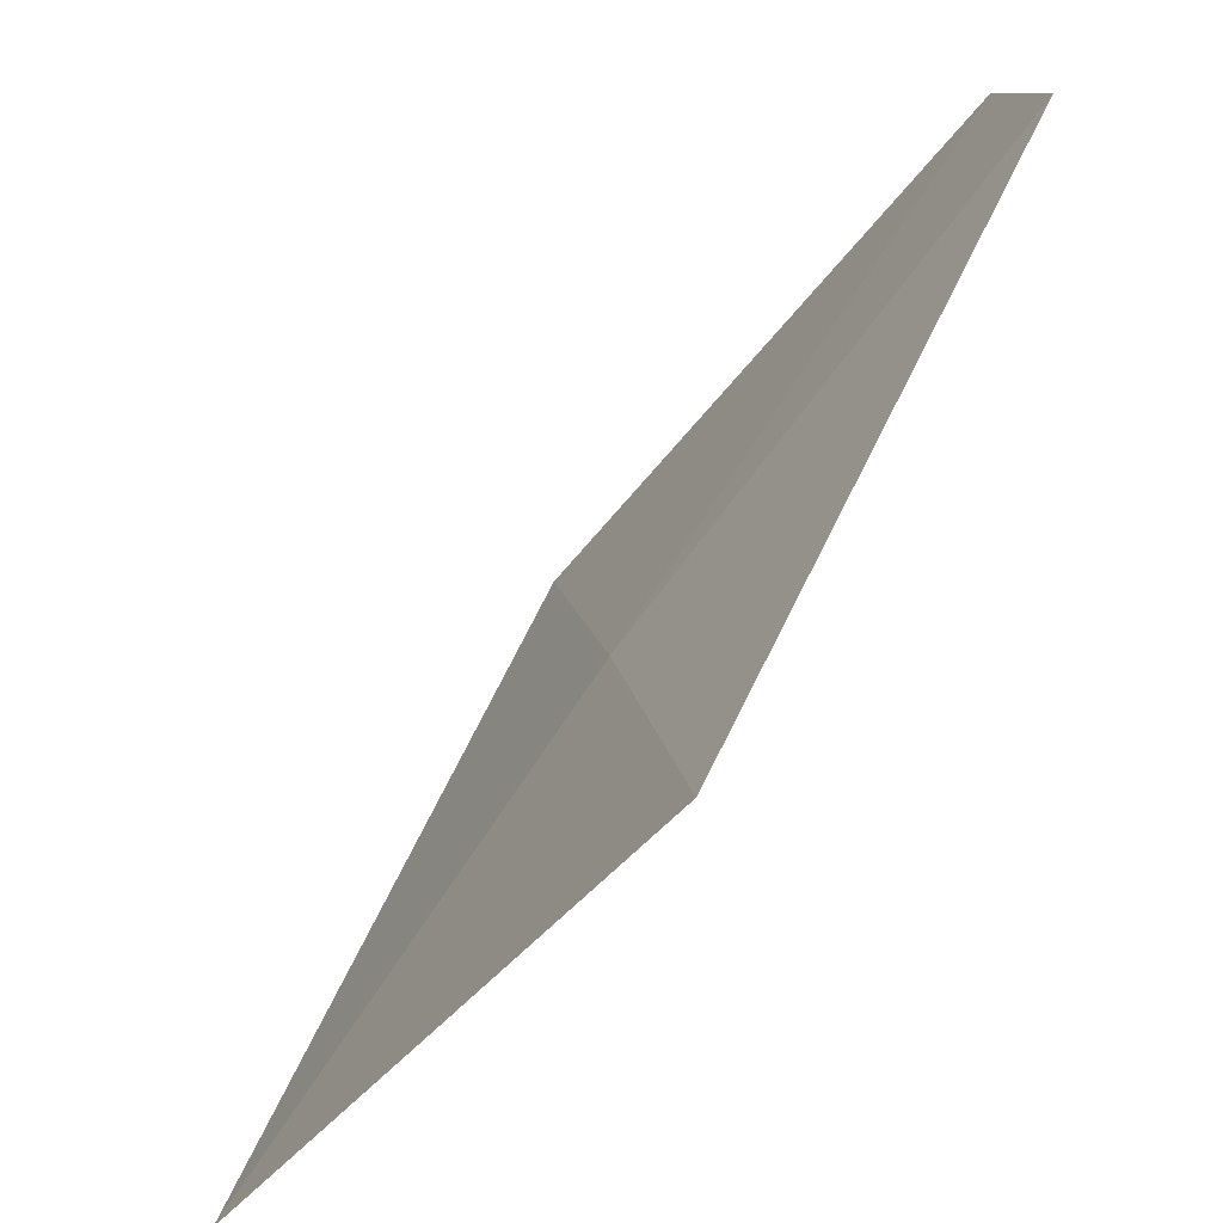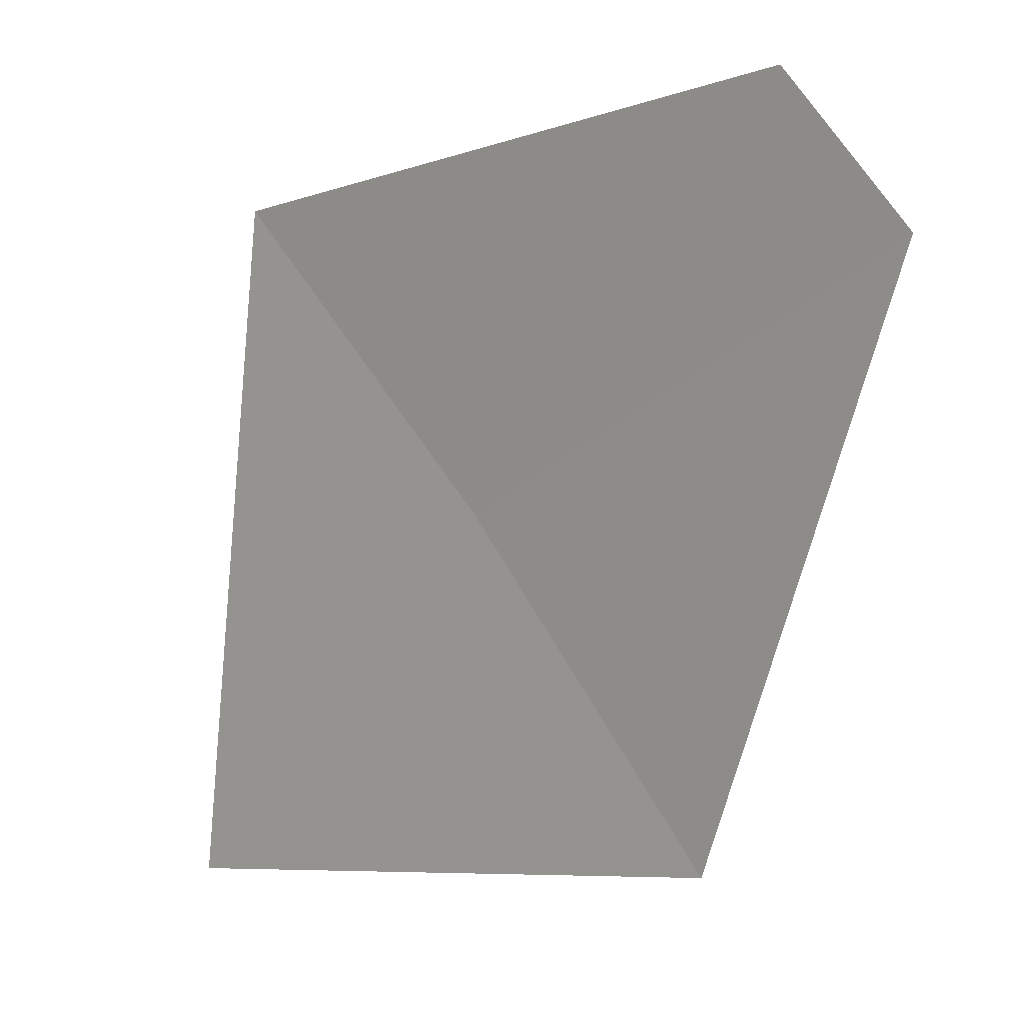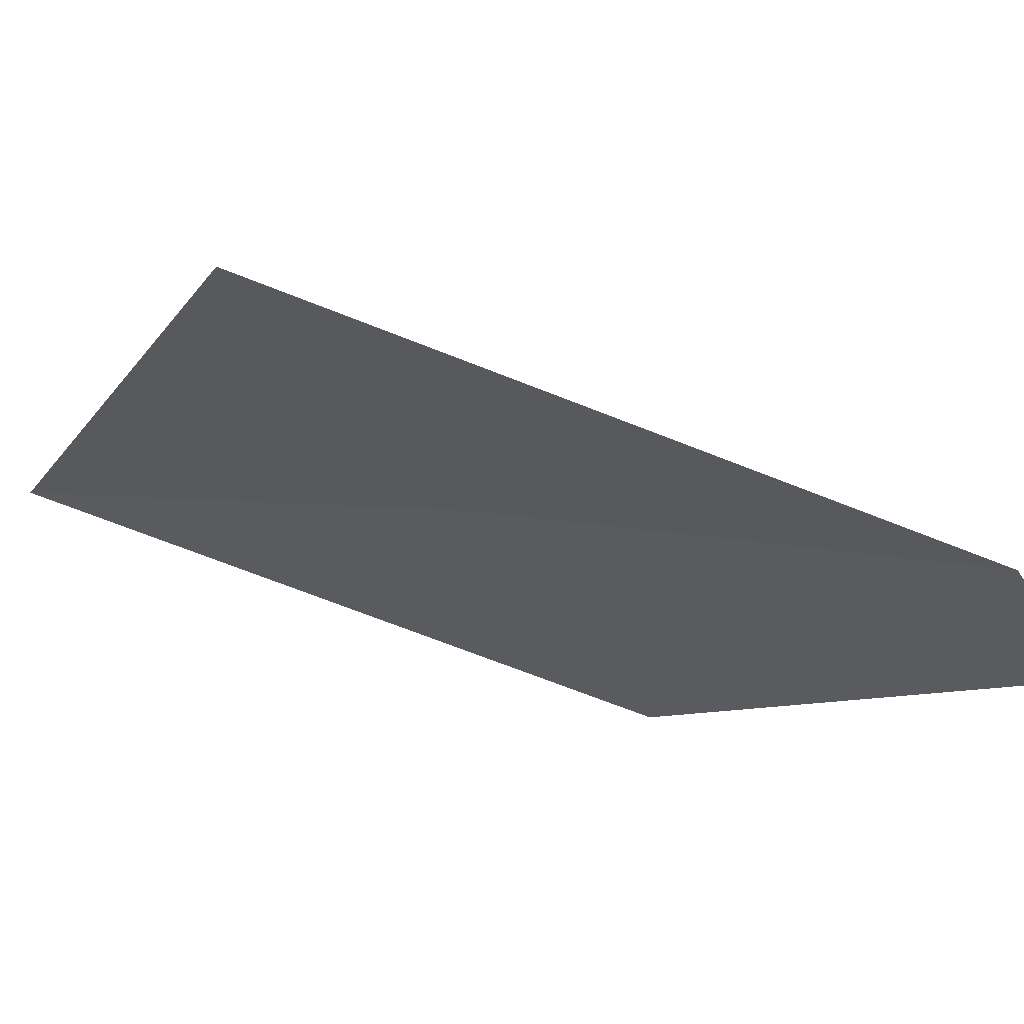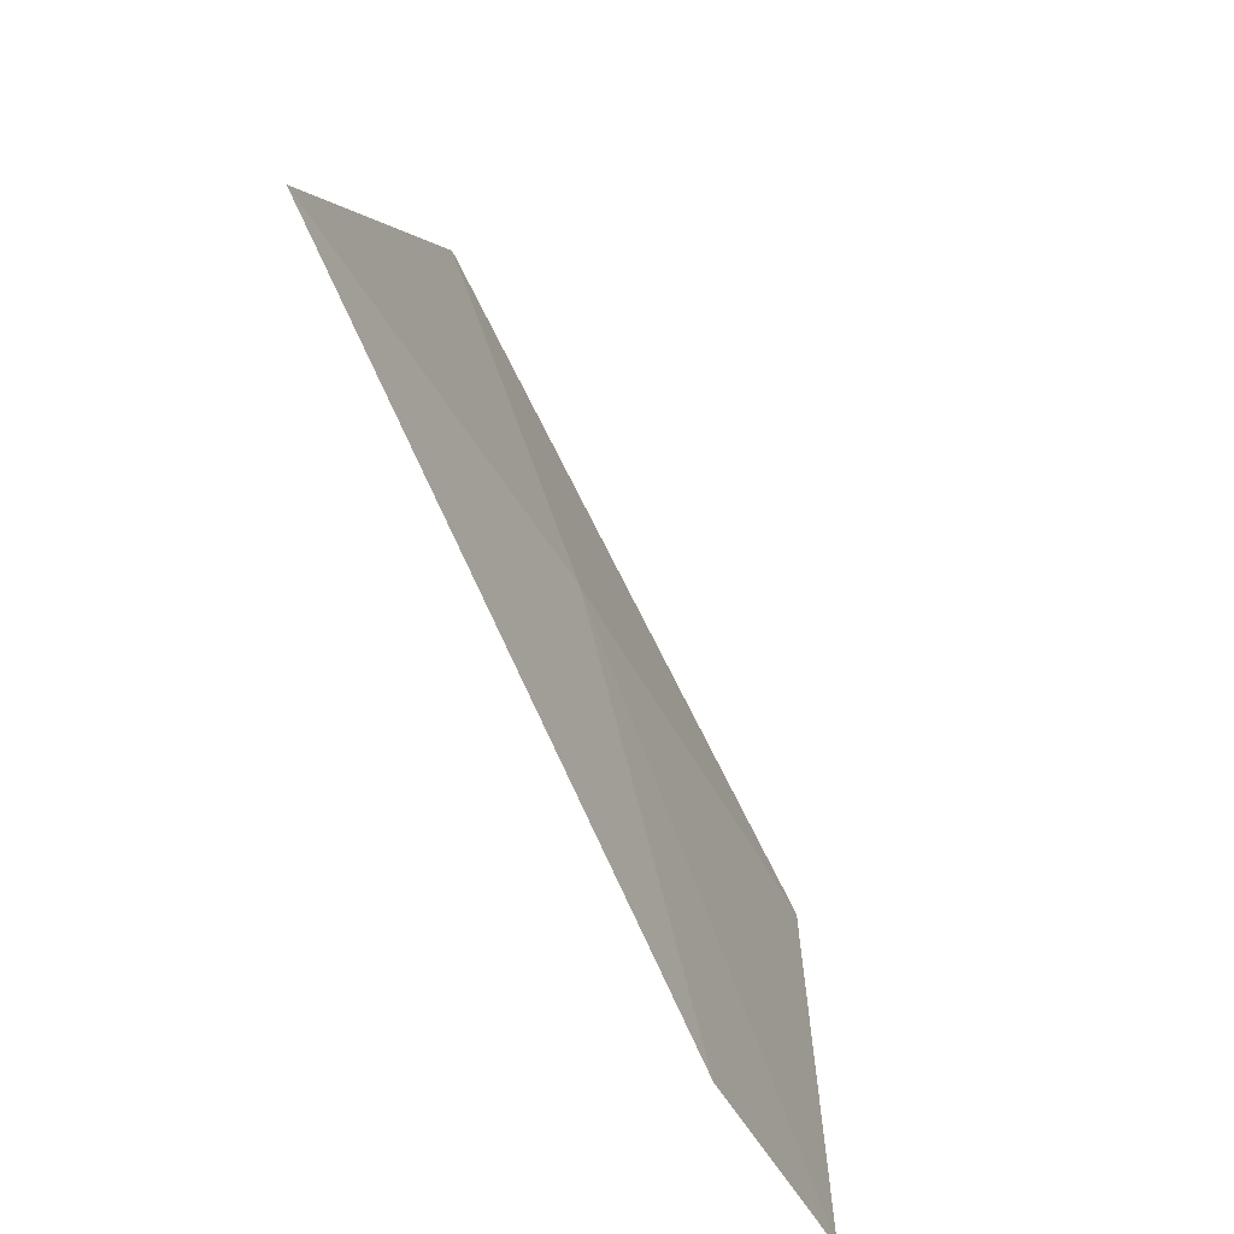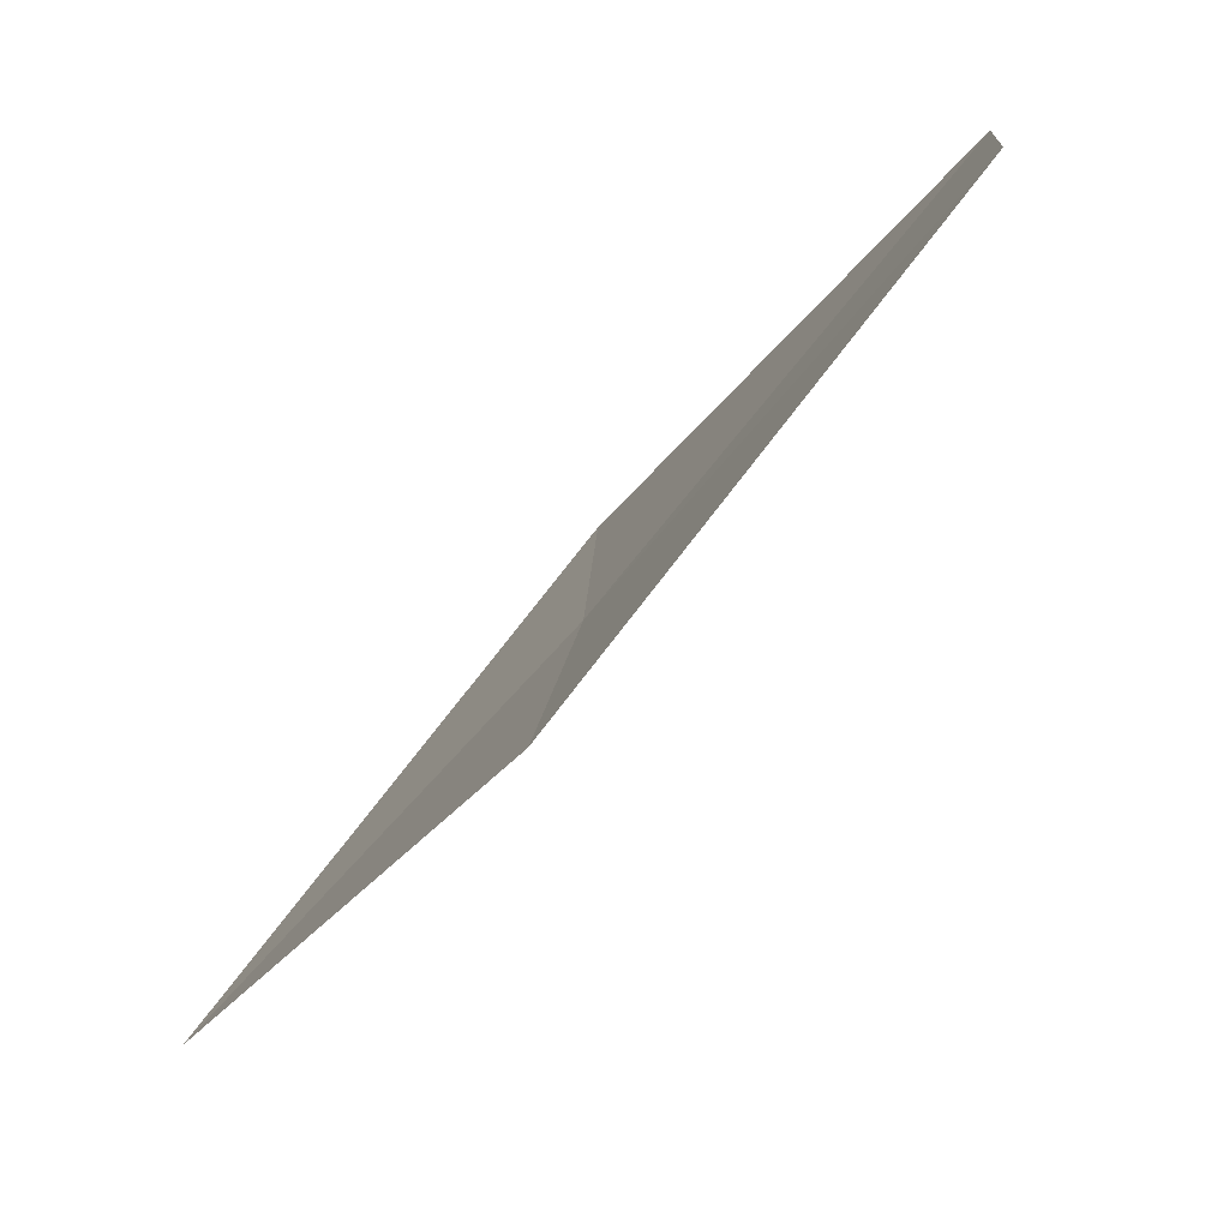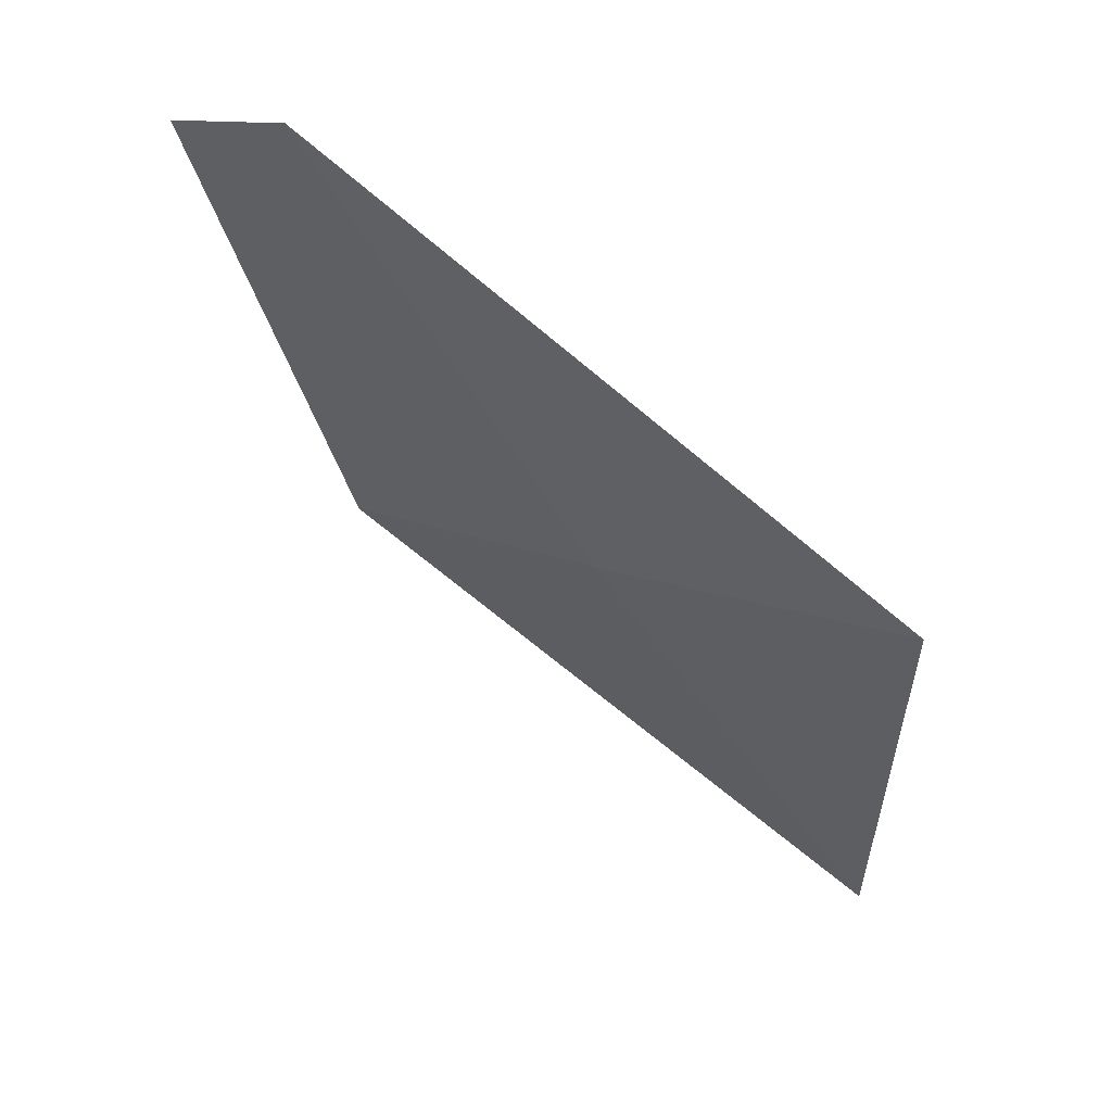
<metadata>
{"format":"obj","ext":"obj","renderer":"f3d","projection":"perspective","resolution":1024,"background":"white","views":[{"elev":70.7,"azim":-104.6,"up":"+Y"},{"elev":-28.5,"azim":5.3,"up":"+Y"},{"elev":42.5,"azim":-25.1,"up":"+Y"},{"elev":55.5,"azim":24.7,"up":"+Y"},{"elev":12.9,"azim":33.5,"up":"+Z"},{"elev":10.7,"azim":171.7,"up":"+Z"}]}
</metadata>
<code>
v 13.77 8.045 5.087
v 14.7 8.049 6.092
v 14.24 7.174 5.087
v 13.02 7.606 4.131
v 14.47 8.454 6.095
v 13.24 8.886 5.087
f 1 2 5
f 1 5 6
f 1 3 2
f 1 6 4
f 1 4 3

</code>
